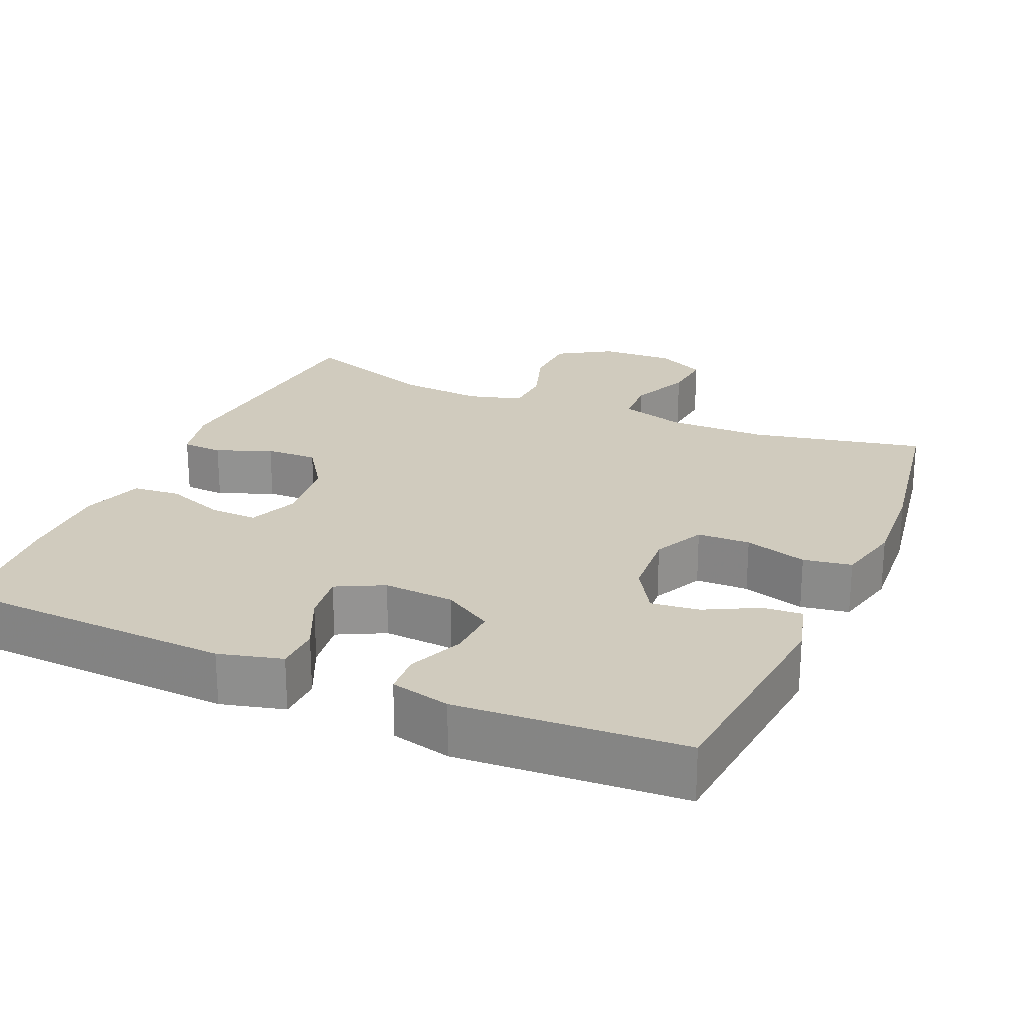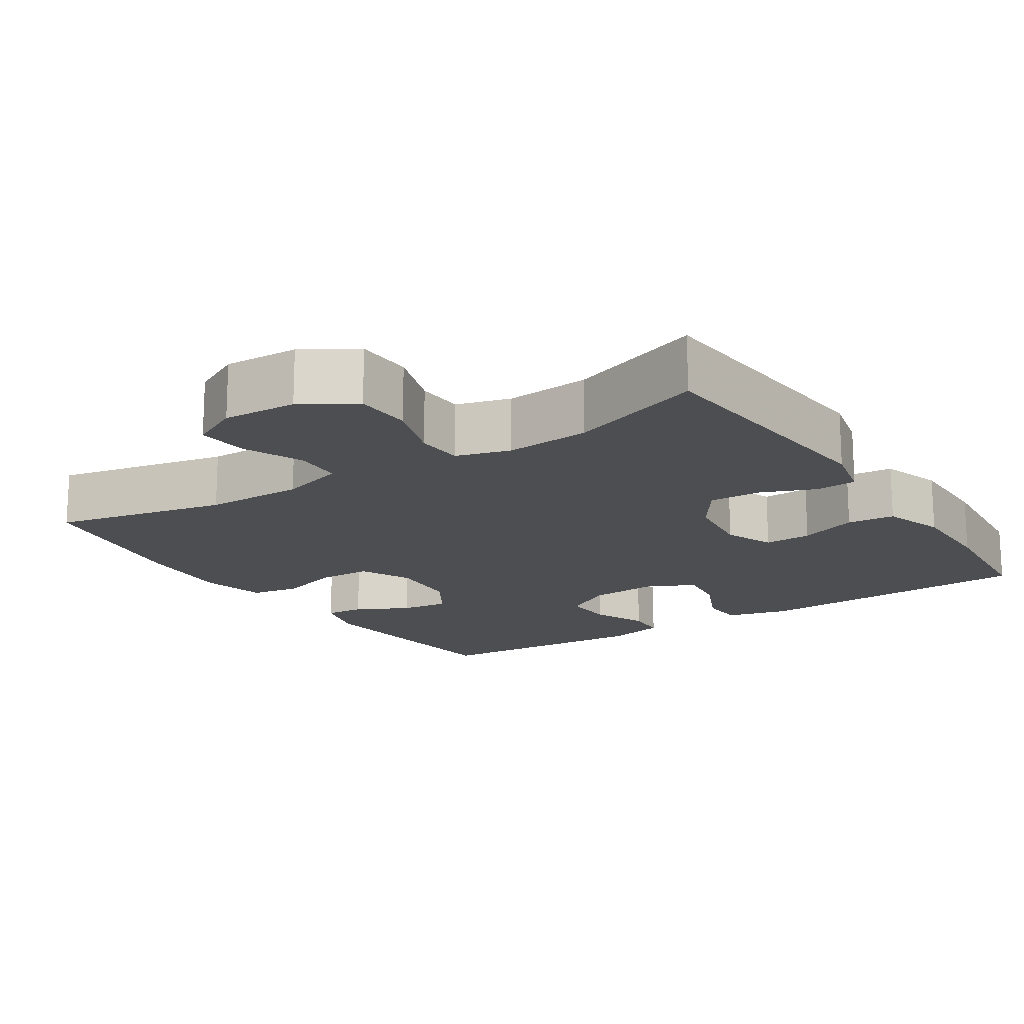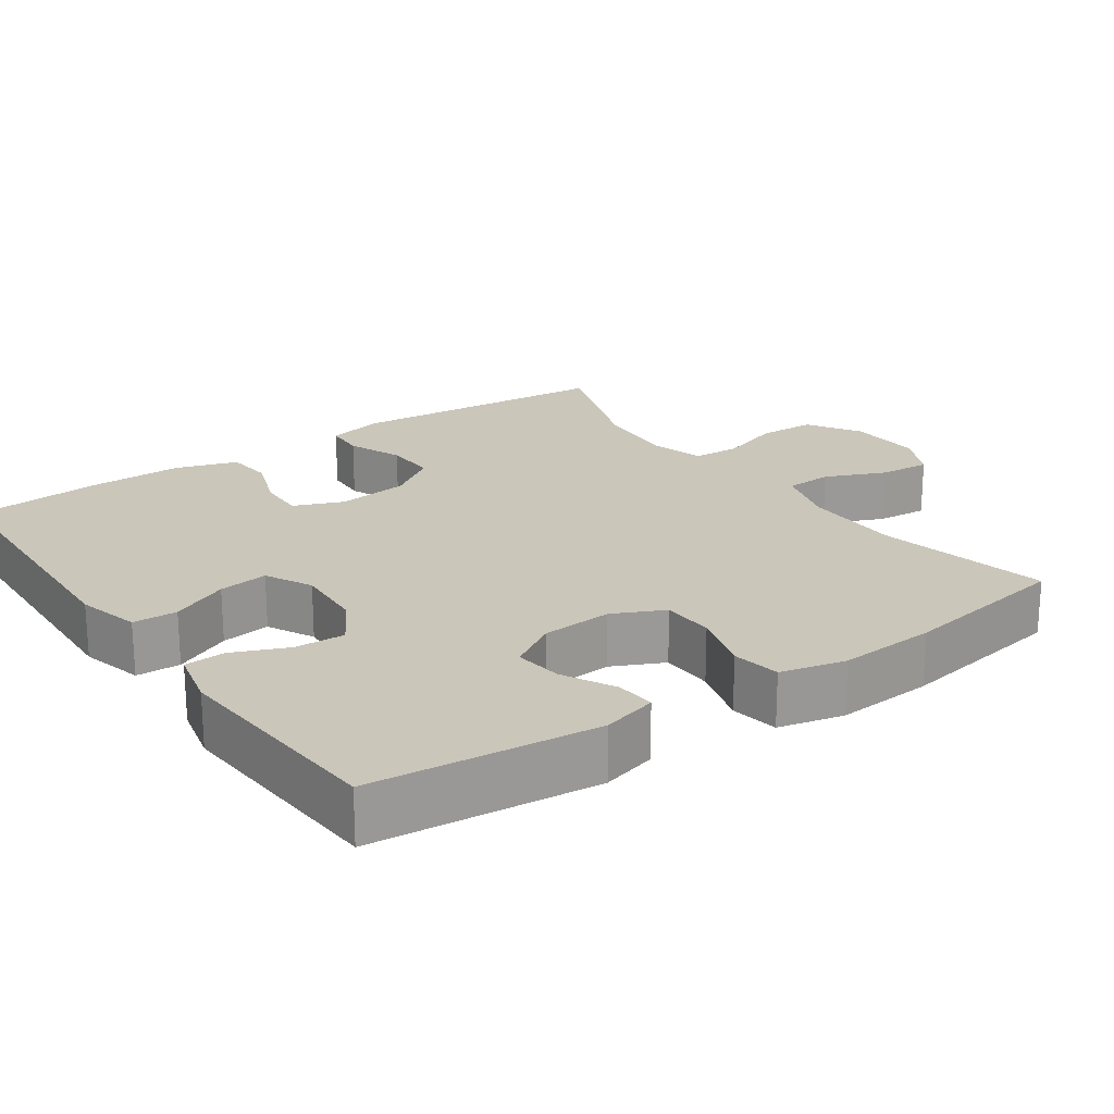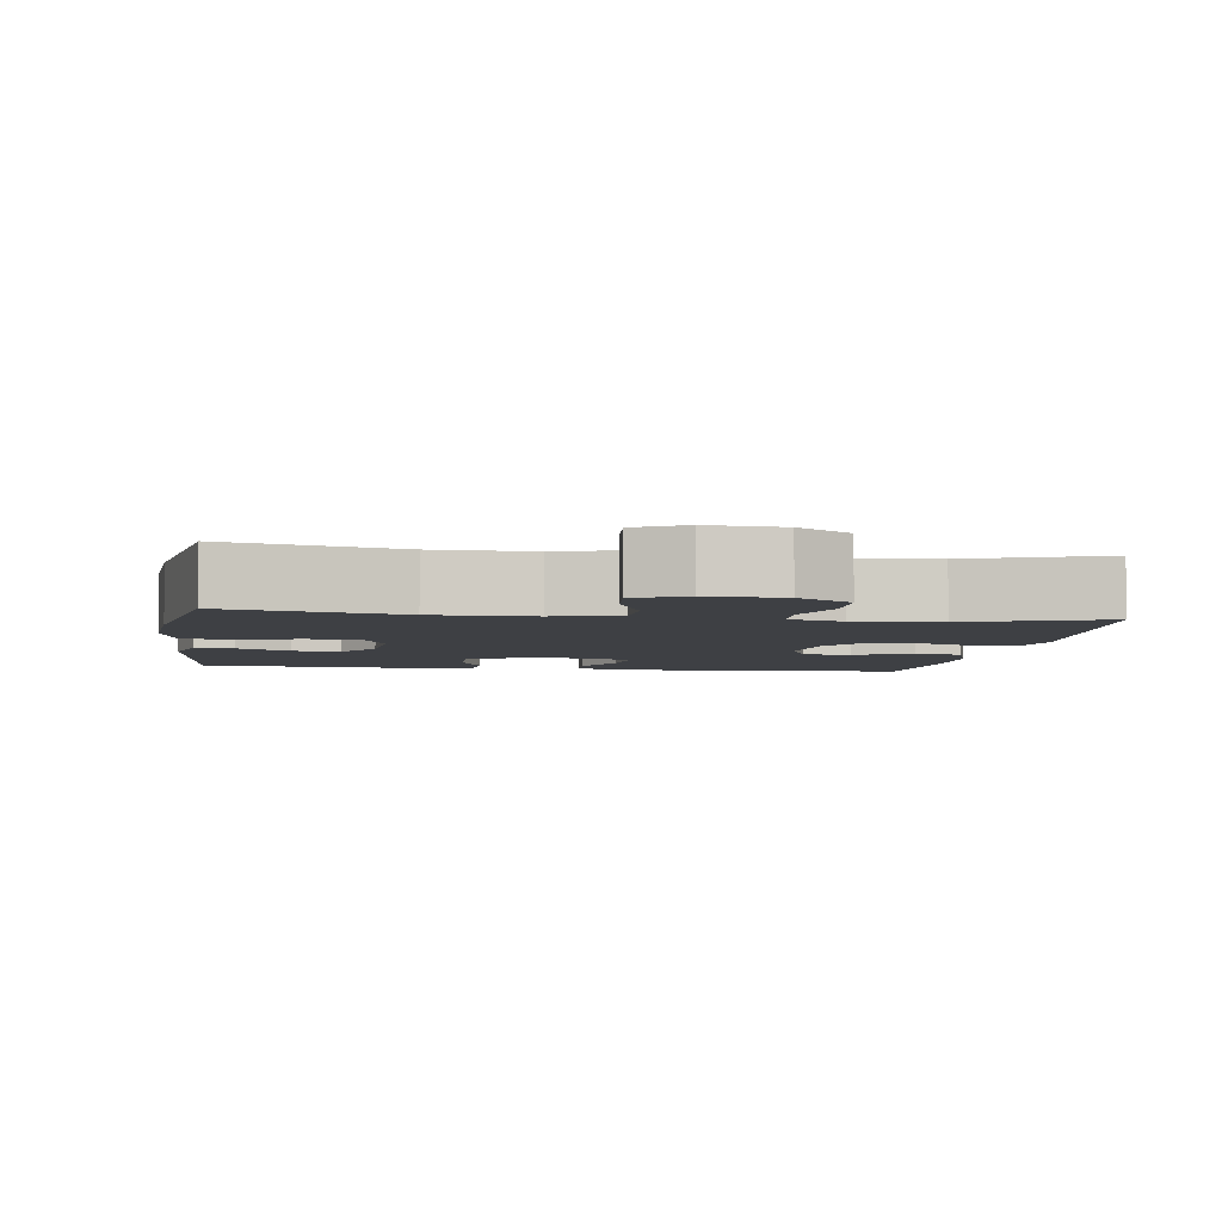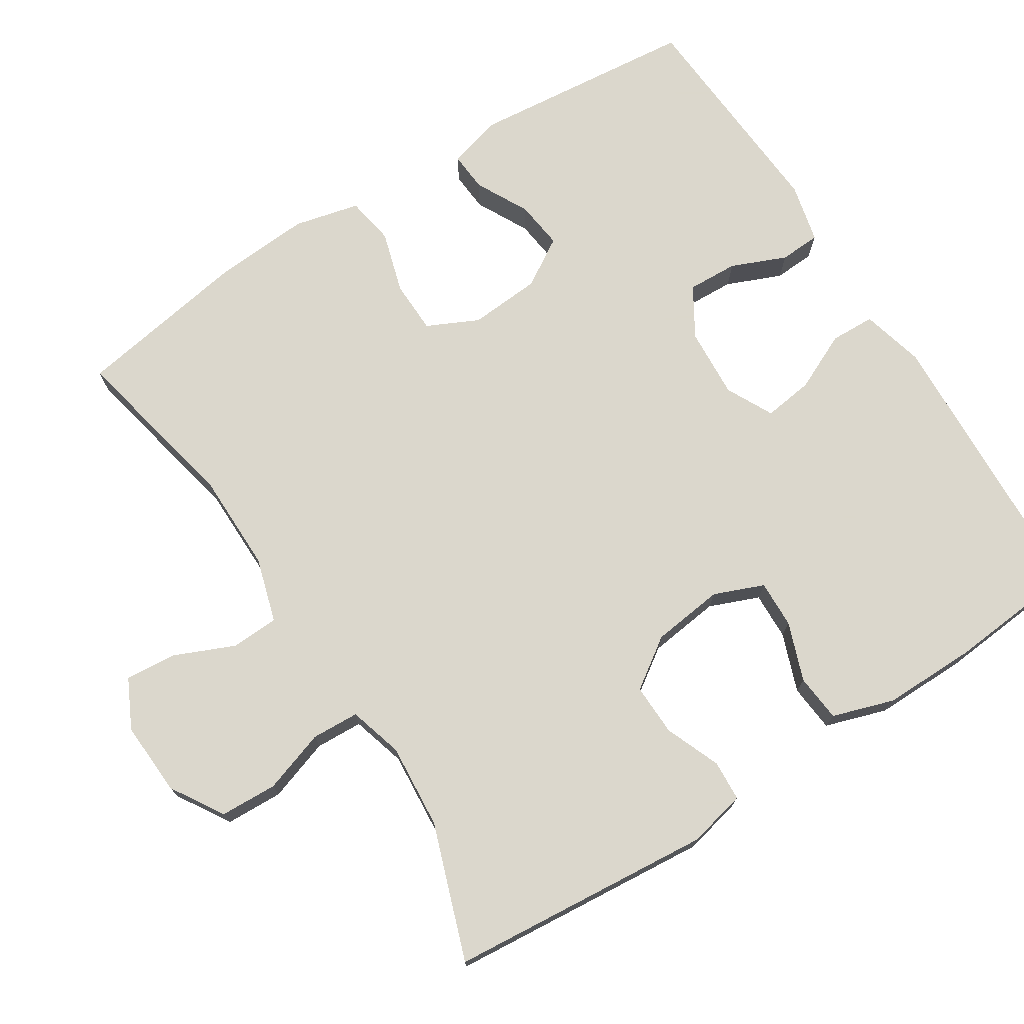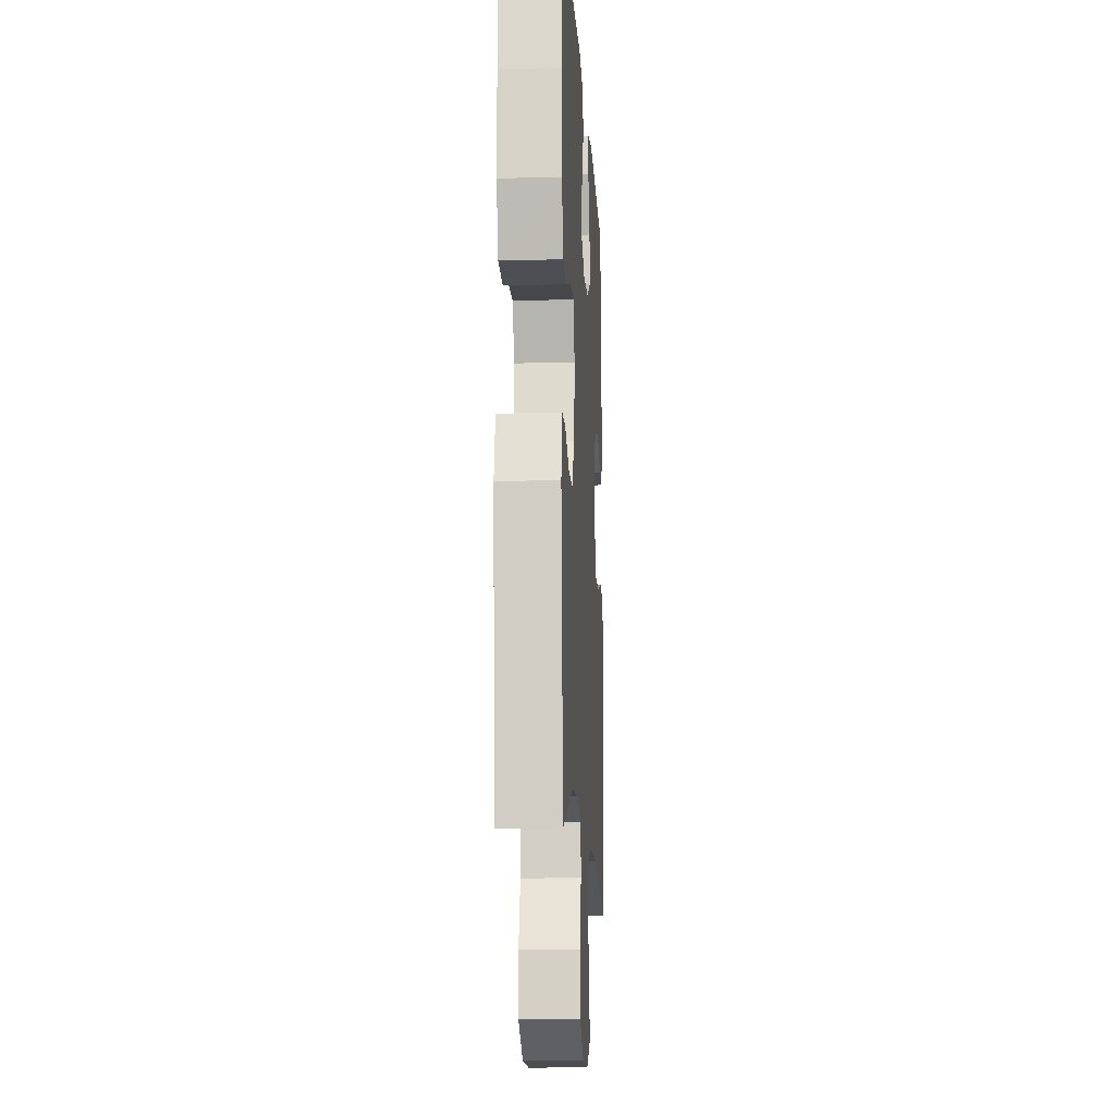
<metadata>
{"format":"obj","ext":"obj","renderer":"f3d","projection":"perspective","resolution":1024,"background":"white","views":[{"elev":23.5,"azim":23.6,"up":"+Y"},{"elev":-16.7,"azim":-146.8,"up":"+Y"},{"elev":21.2,"azim":55.0,"up":"+Y"},{"elev":-4.6,"azim":171.5,"up":"+Y"},{"elev":73.4,"azim":-122.5,"up":"+Y"},{"elev":-13.0,"azim":-86.7,"up":"+Z"}]}
</metadata>
<code>
v 0.5 0.07 0.5
v 0.53 0.07 0.196
v 0.51 0.07 0.122
v 0.457 0.07 0.126
v 0.386 0.07 0.163
v 0.321 0.07 0.171
v 0.281 0.07 0.106
v 0.274 0.07 0.01
v 0.307 0.07 -0.059
v 0.378 0.07 -0.061
v 0.462 0.07 -0.036
v 0.527 0.07 -0.047
v 0.548 0.07 -0.135
v 0.539 0.07 -0.267
v 0.5 0.07 -0.5
v 0.267 0.07 -0.45
v 0.133 0.07 -0.449
v 0.046 0.07 -0.475
v 0.043 0.07 -0.539
v 0.078 0.07 -0.62
v 0.084 0.07 -0.689
v 0.018 0.07 -0.722
v -0.082 0.07 -0.717
v -0.153 0.07 -0.673
v -0.156 0.07 -0.596
v -0.128 0.07 -0.512
v -0.131 0.07 -0.448
v -0.204 0.07 -0.427
v -0.318 0.07 -0.436
v -0.5 0.07 -0.5
v -0.531 0.07 -0.144
v -0.513 0.07 -0.066
v -0.458 0.07 -0.063
v -0.384 0.07 -0.093
v -0.314 0.07 -0.095
v -0.268 0.07 -0.028
v -0.256 0.07 0.069
v -0.283 0.07 0.136
v -0.347 0.07 0.134
v -0.426 0.07 0.105
v -0.49 0.07 0.111
v -0.517 0.07 0.194
v -0.516 0.07 0.32
v -0.5 0.07 0.5
v -0.118 0.07 0.517
v -0.033 0.07 0.495
v -0.031 0.07 0.435
v -0.067 0.07 0.357
v -0.076 0.07 0.29
v -0.013 0.07 0.258
v 0.082 0.07 0.264
v 0.148 0.07 0.304
v 0.145 0.07 0.372
v 0.114 0.07 0.446
v 0.117 0.07 0.501
v 0.197 0.07 0.52
v 0.5 0 0.5
v 0.53 0 0.196
v 0.51 0 0.122
v 0.457 0 0.126
v 0.386 0 0.163
v 0.321 0 0.171
v 0.281 0 0.106
v 0.274 0 0.01
v 0.307 0 -0.059
v 0.378 0 -0.061
v 0.462 0 -0.036
v 0.527 0 -0.047
v 0.548 0 -0.135
v 0.539 0 -0.267
v 0.5 0 -0.5
v 0.267 0 -0.45
v 0.133 0 -0.449
v 0.046 0 -0.475
v 0.043 0 -0.539
v 0.078 0 -0.62
v 0.084 0 -0.689
v 0.018 0 -0.722
v -0.082 0 -0.717
v -0.153 0 -0.673
v -0.156 0 -0.596
v -0.128 0 -0.512
v -0.131 0 -0.448
v -0.204 0 -0.427
v -0.318 0 -0.436
v -0.5 0 -0.5
v -0.531 0 -0.144
v -0.513 0 -0.066
v -0.458 0 -0.063
v -0.384 0 -0.093
v -0.314 0 -0.095
v -0.268 0 -0.028
v -0.256 0 0.069
v -0.283 0 0.136
v -0.347 0 0.134
v -0.426 0 0.105
v -0.49 0 0.111
v -0.517 0 0.194
v -0.516 0 0.32
v -0.5 0 0.5
v -0.118 0 0.517
v -0.033 0 0.495
v -0.031 0 0.435
v -0.067 0 0.357
v -0.076 0 0.29
v -0.013 0 0.258
v 0.082 0 0.264
v 0.148 0 0.304
v 0.145 0 0.372
v 0.114 0 0.446
v 0.117 0 0.501
v 0.197 0 0.52
f 53 54 55 56
f 52 53 56 1
f 51 52 1 2
f 50 51 2
f 45 46 47 48
f 45 48 49
f 44 45 49
f 43 44 49 50
f 39 40 41 42
f 38 39 42 43
f 31 32 33 34
f 29 30 31 34
f 28 29 34 35
f 27 28 35 36
f 23 24 25 26
f 23 26 27
f 22 23 27
f 19 20 21 22
f 18 19 22 27
f 17 18 27 36
f 13 14 15 16
f 10 11 12 13
f 9 10 13 16
f 8 9 16 17
f 2 3 4 5
f 50 2 5 6
f 38 43 50 6
f 37 38 6 7
f 17 36 37
f 7 8 17 37
f 112 111 110 109
f 57 112 109 108
f 58 57 108 107
f 58 107 106
f 104 103 102 101
f 105 104 101
f 105 101 100
f 106 105 100 99
f 98 97 96 95
f 99 98 95 94
f 90 89 88 87
f 90 87 86 85
f 91 90 85 84
f 92 91 84 83
f 82 81 80 79
f 83 82 79
f 83 79 78
f 78 77 76 75
f 83 78 75 74
f 92 83 74 73
f 72 71 70 69
f 69 68 67 66
f 72 69 66 65
f 73 72 65 64
f 61 60 59 58
f 62 61 58 106
f 62 106 99 94
f 63 62 94 93
f 93 92 73
f 93 73 64 63
f 1 57 58 2
f 2 58 59 3
f 3 59 60 4
f 4 60 61 5
f 5 61 62 6
f 6 62 63 7
f 7 63 64 8
f 8 64 65 9
f 9 65 66 10
f 10 66 67 11
f 11 67 68 12
f 12 68 69 13
f 13 69 70 14
f 14 70 71 15
f 15 71 72 16
f 16 72 73 17
f 17 73 74 18
f 18 74 75 19
f 19 75 76 20
f 20 76 77 21
f 21 77 78 22
f 22 78 79 23
f 23 79 80 24
f 24 80 81 25
f 25 81 82 26
f 26 82 83 27
f 27 83 84 28
f 28 84 85 29
f 29 85 86 30
f 30 86 87 31
f 31 87 88 32
f 32 88 89 33
f 33 89 90 34
f 34 90 91 35
f 35 91 92 36
f 36 92 93 37
f 37 93 94 38
f 38 94 95 39
f 39 95 96 40
f 40 96 97 41
f 41 97 98 42
f 42 98 99 43
f 43 99 100 44
f 44 100 101 45
f 45 101 102 46
f 46 102 103 47
f 47 103 104 48
f 48 104 105 49
f 49 105 106 50
f 50 106 107 51
f 51 107 108 52
f 52 108 109 53
f 53 109 110 54
f 54 110 111 55
f 55 111 112 56
f 56 112 57 1

</code>
